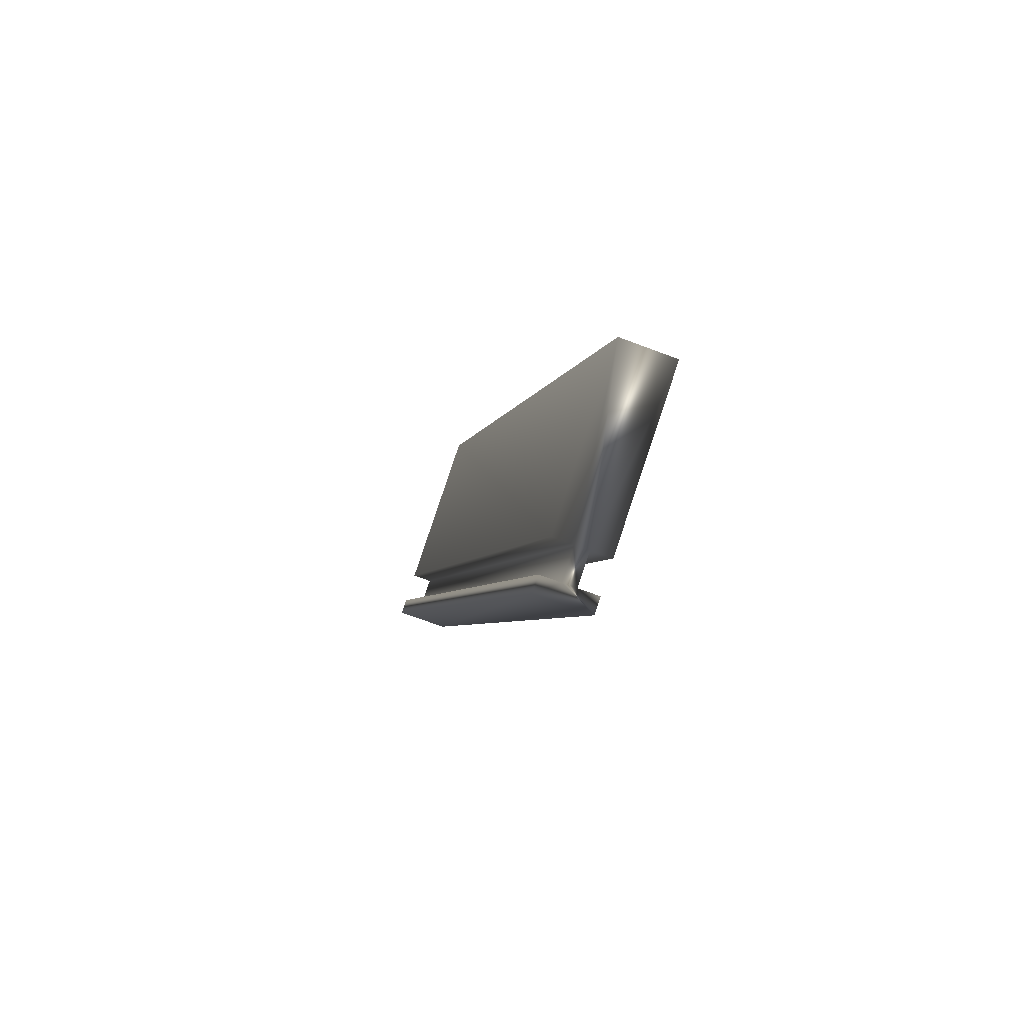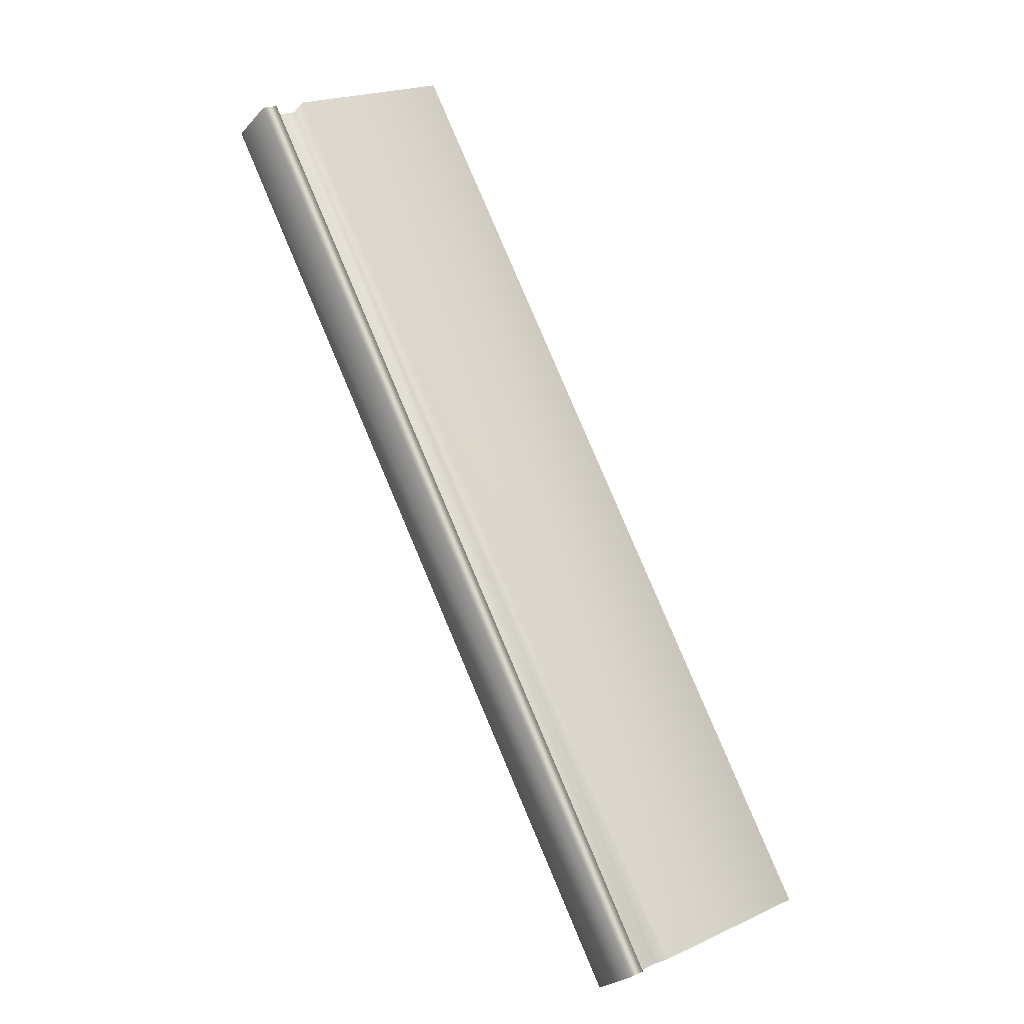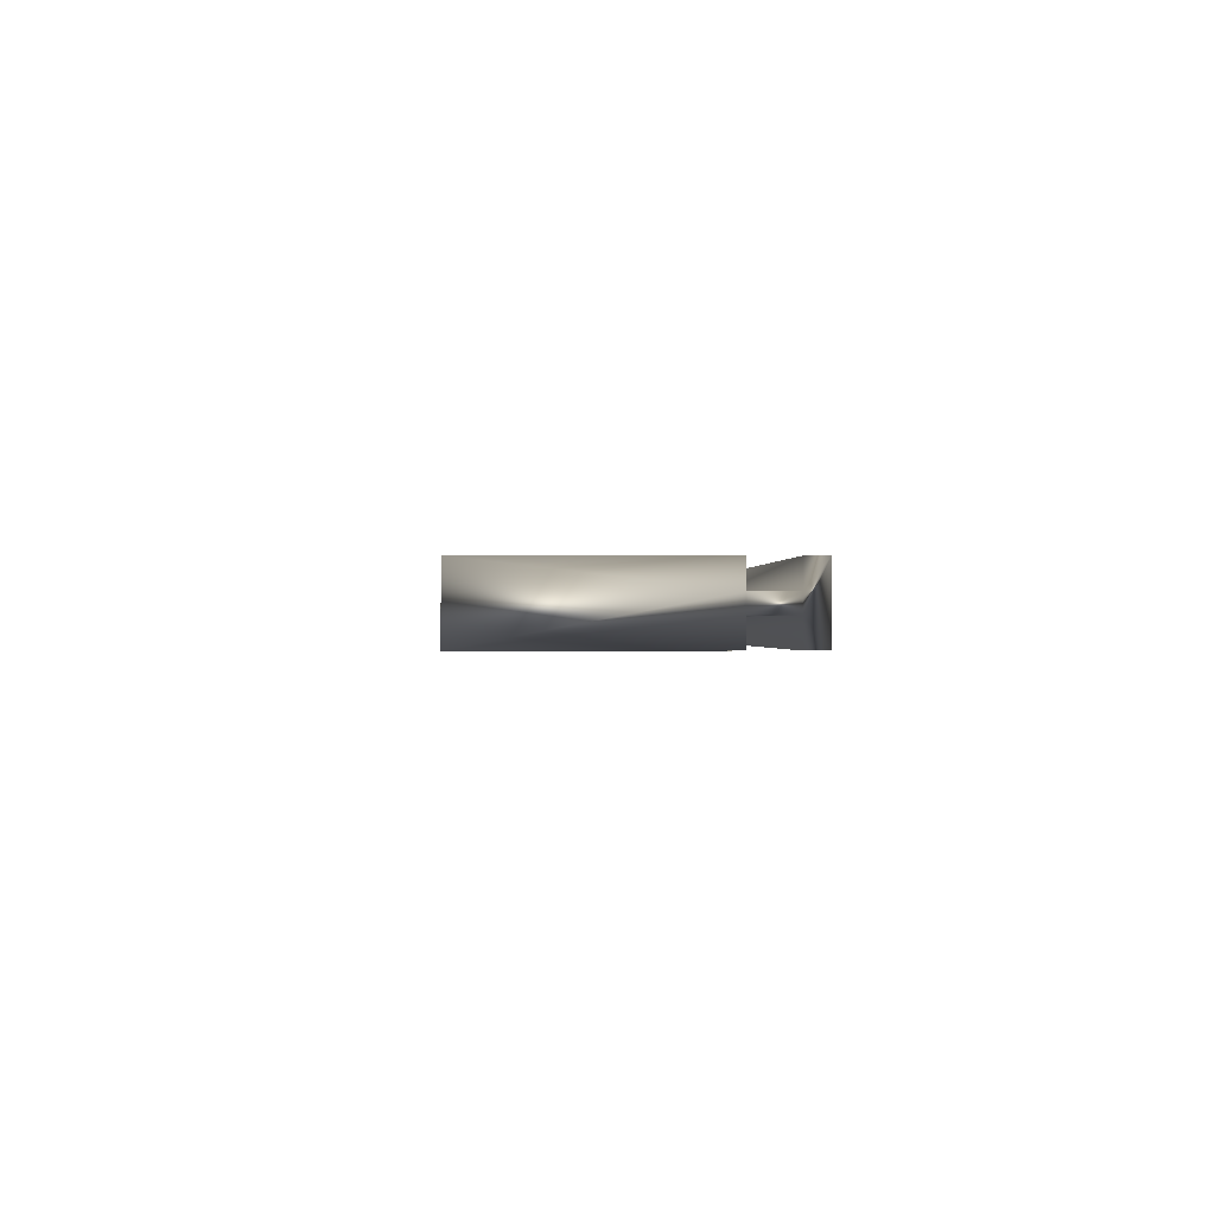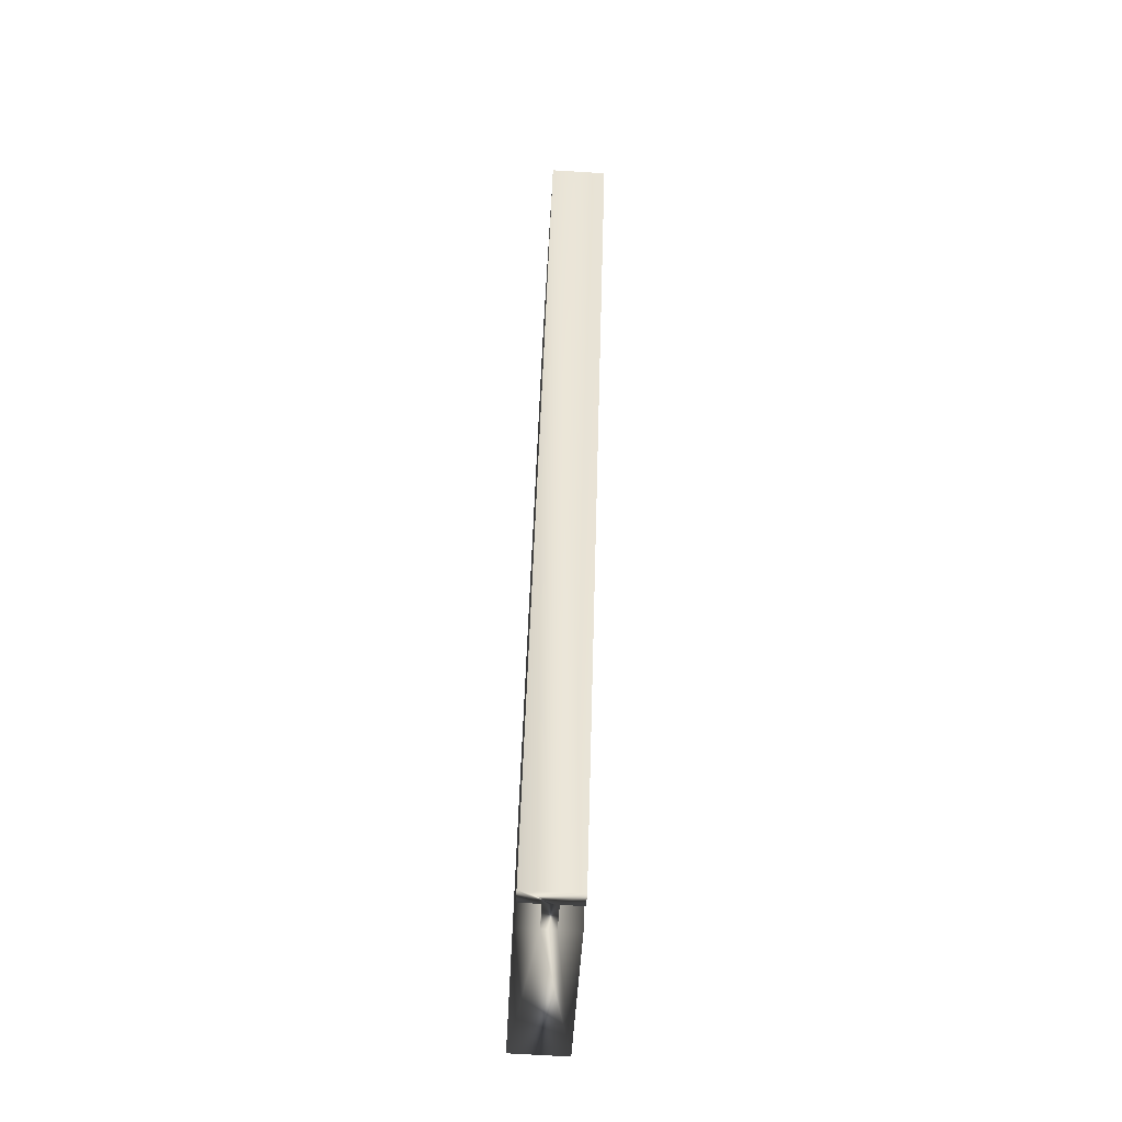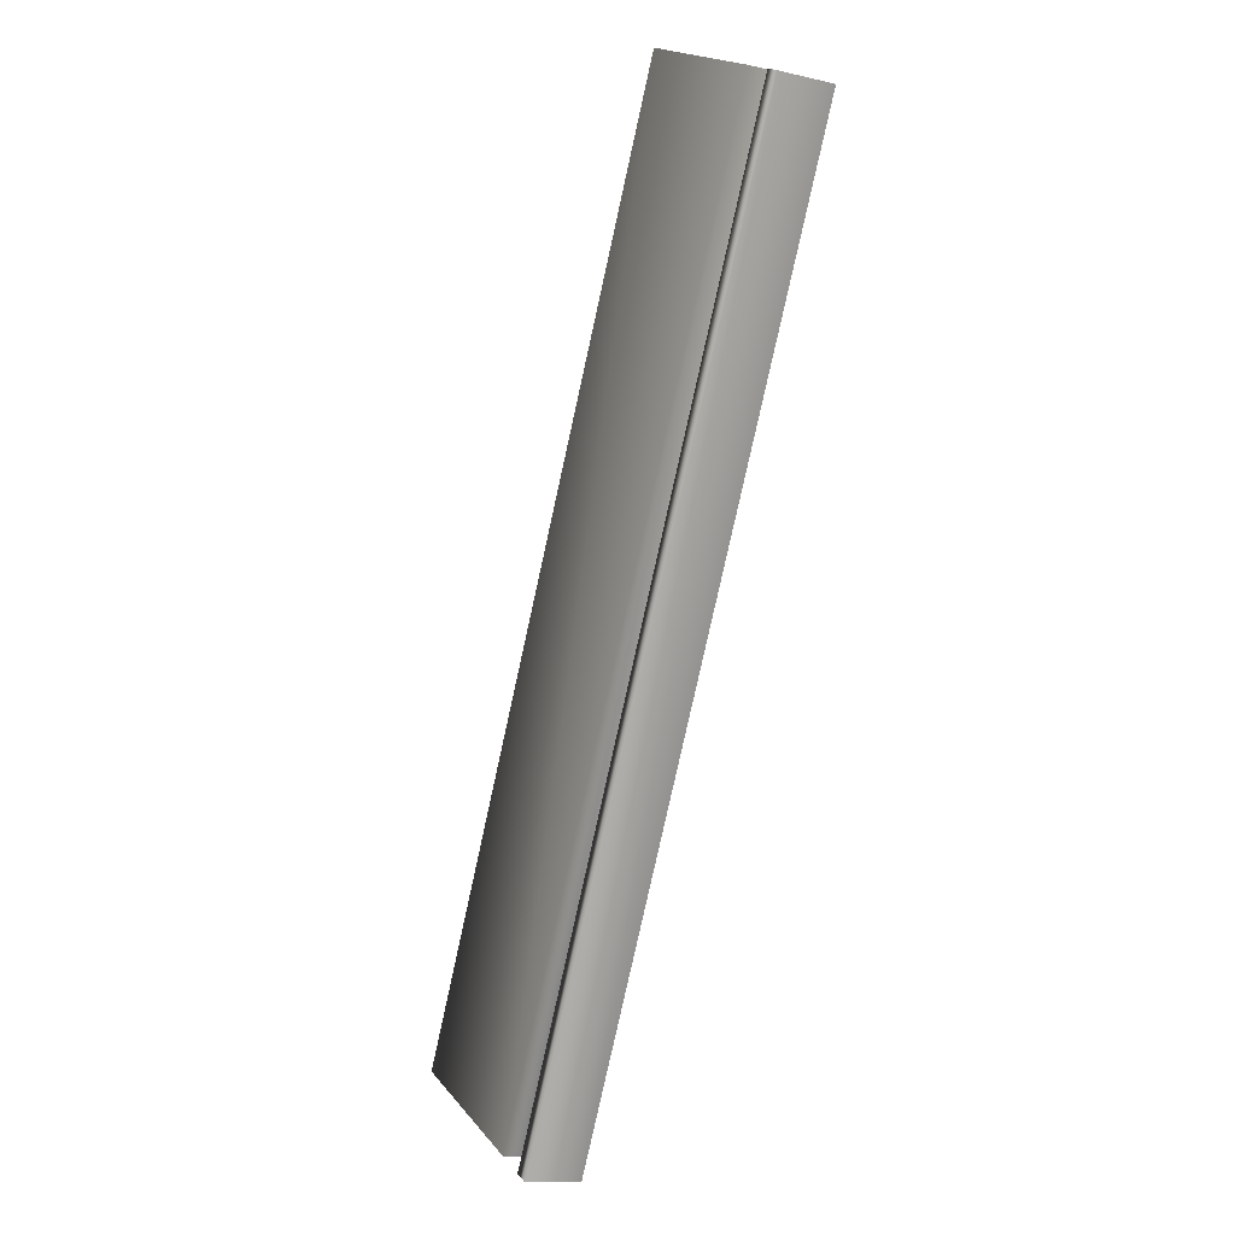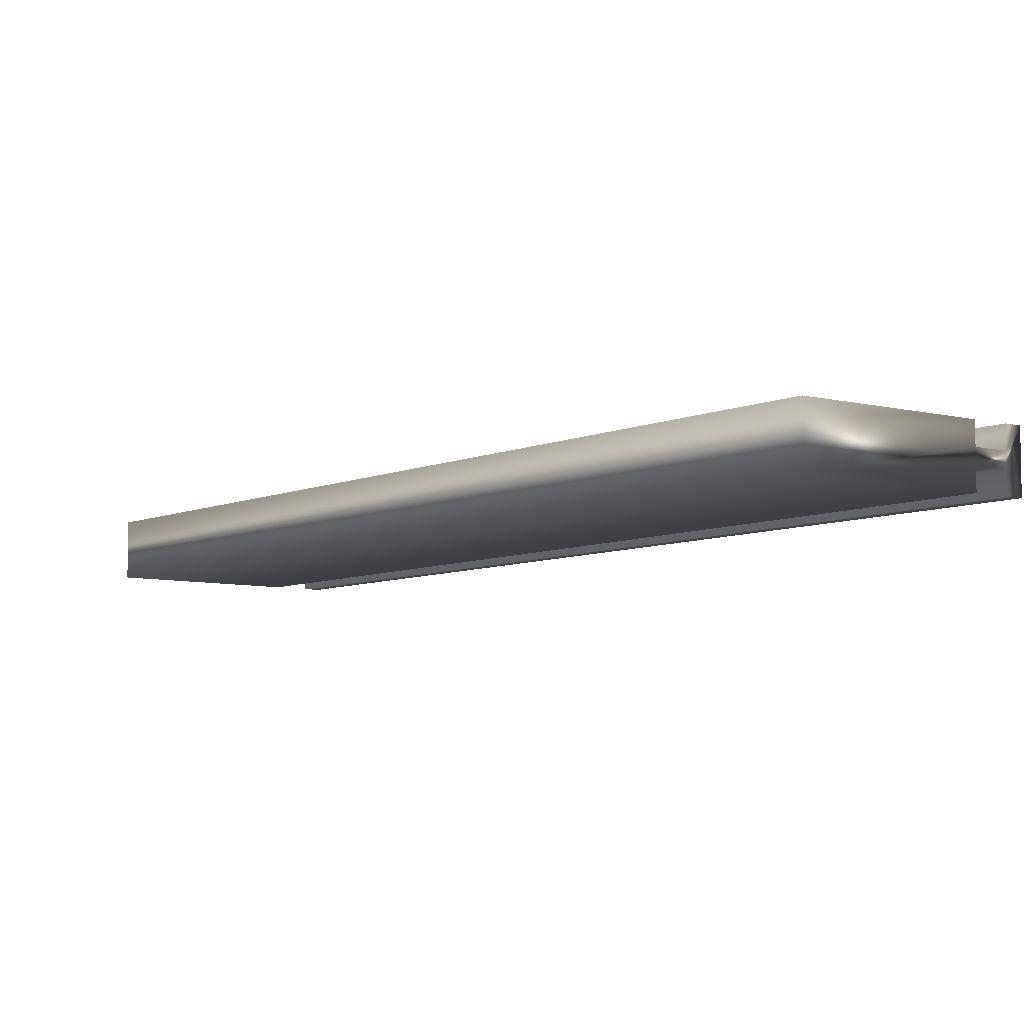
<metadata>
{"format":"obj","ext":"obj","renderer":"f3d","projection":"perspective","resolution":1024,"background":"white","views":[{"elev":-68.2,"azim":69.1,"up":"+Z"},{"elev":-24.3,"azim":-31.0,"up":"+Z"},{"elev":-0.3,"azim":151.0,"up":"+Y"},{"elev":-72.5,"azim":-93.4,"up":"+Z"},{"elev":-12.6,"azim":-118.2,"up":"+Z"},{"elev":-6.9,"azim":115.6,"up":"+Y"}]}
</metadata>
<code>
v -76.72 38.72 -145.3
v -76.72 38.65 -145.3
v -75.07 38.72 -148.6
v -75.07 38.65 -148.6
v -76.61 38.72 -145.2
v -74.96 38.72 -148.5
v -76.61 38.65 -145.2
v -74.96 38.65 -148.5
v -76.02 38.65 -144.9
v -74.36 38.65 -148.2
v -76.02 38.85 -144.9
v -74.36 38.85 -148.2
v -76.61 38.85 -145.2
v -74.96 38.85 -148.5
v -76.61 38.78 -145.2
v -74.96 38.78 -148.5
v -76.72 38.78 -145.3
v -75.07 38.78 -148.6
v -76.72 38.85 -145.3
v -75.07 38.85 -148.6
v -75.12 38.65 -148.6
v -75.12 38.85 -148.6
v -76.78 38.85 -145.3
v -76.78 38.65 -145.3
f 1 2 3
f 3 2 4
f 1 3 5
f 5 3 6
f 7 5 8
f 8 5 6
f 7 8 9
f 9 8 10
f 11 9 12
f 12 9 10
f 13 11 14
f 14 11 12
f 15 13 16
f 16 13 14
f 17 15 18
f 18 15 16
f 19 17 20
f 20 17 18
f 4 21 3
f 3 21 22
f 3 22 18
f 18 22 20
f 3 18 6
f 6 18 16
f 6 16 10
f 10 16 12
f 12 16 14
f 10 8 6
f 23 19 22
f 22 19 20
f 24 21 2
f 2 21 4
f 2 1 24
f 24 1 17
f 24 17 23
f 23 17 19
f 17 1 15
f 15 1 5
f 15 5 11
f 11 5 9
f 9 5 7
f 11 13 15
f 24 23 21
f 21 23 22

</code>
